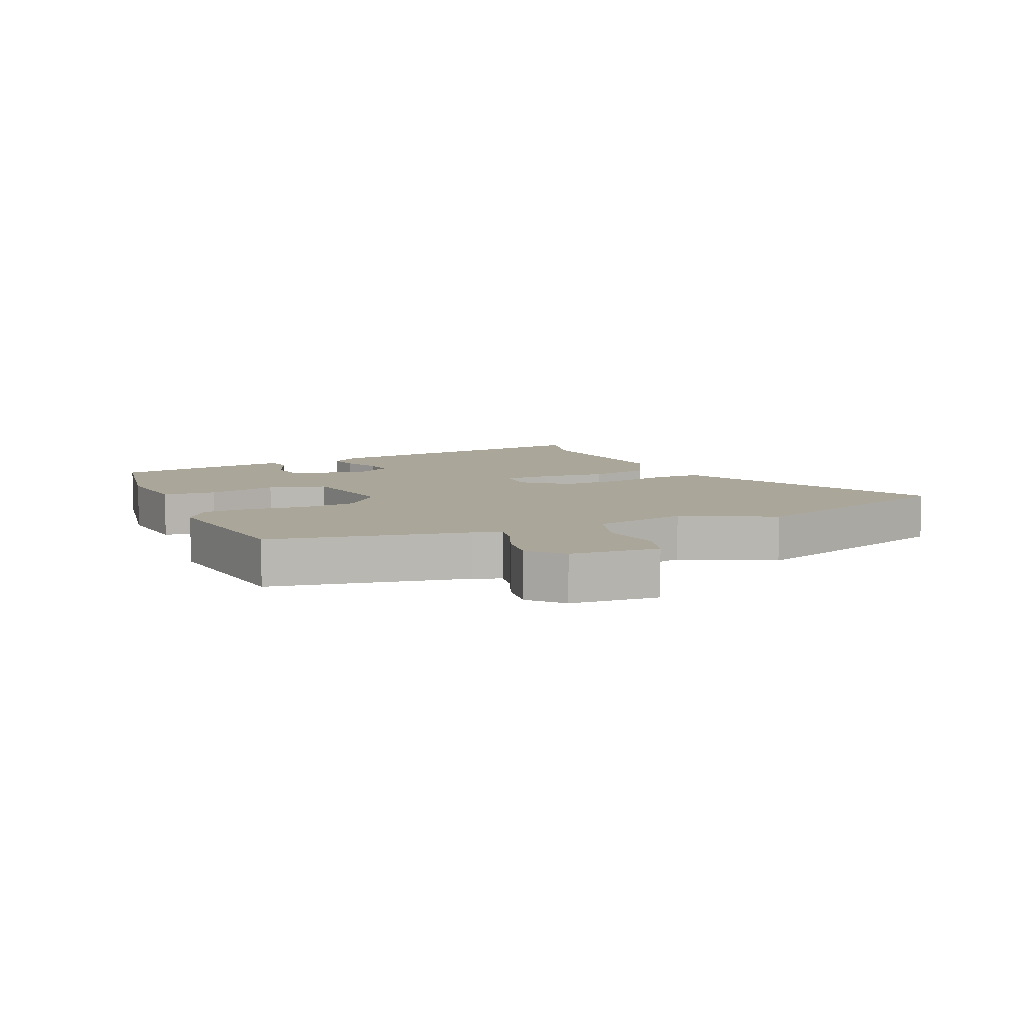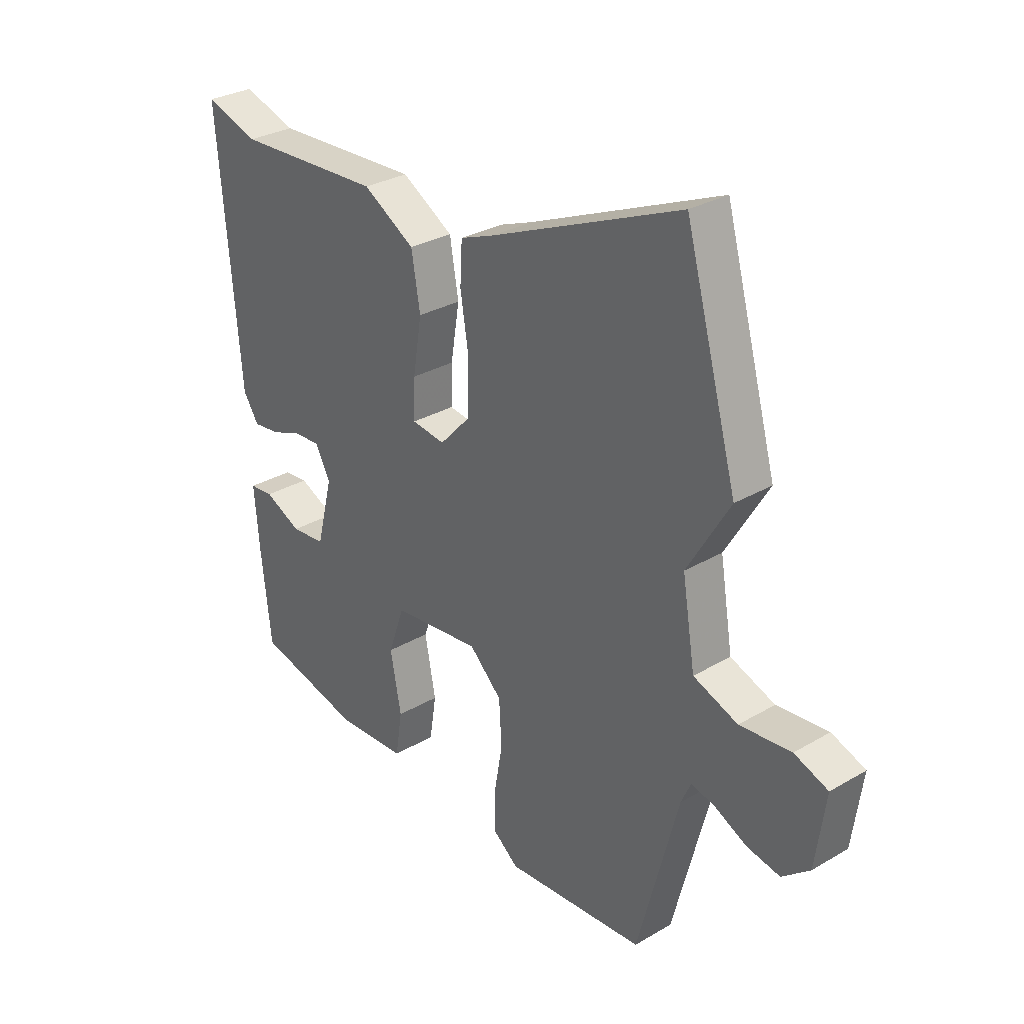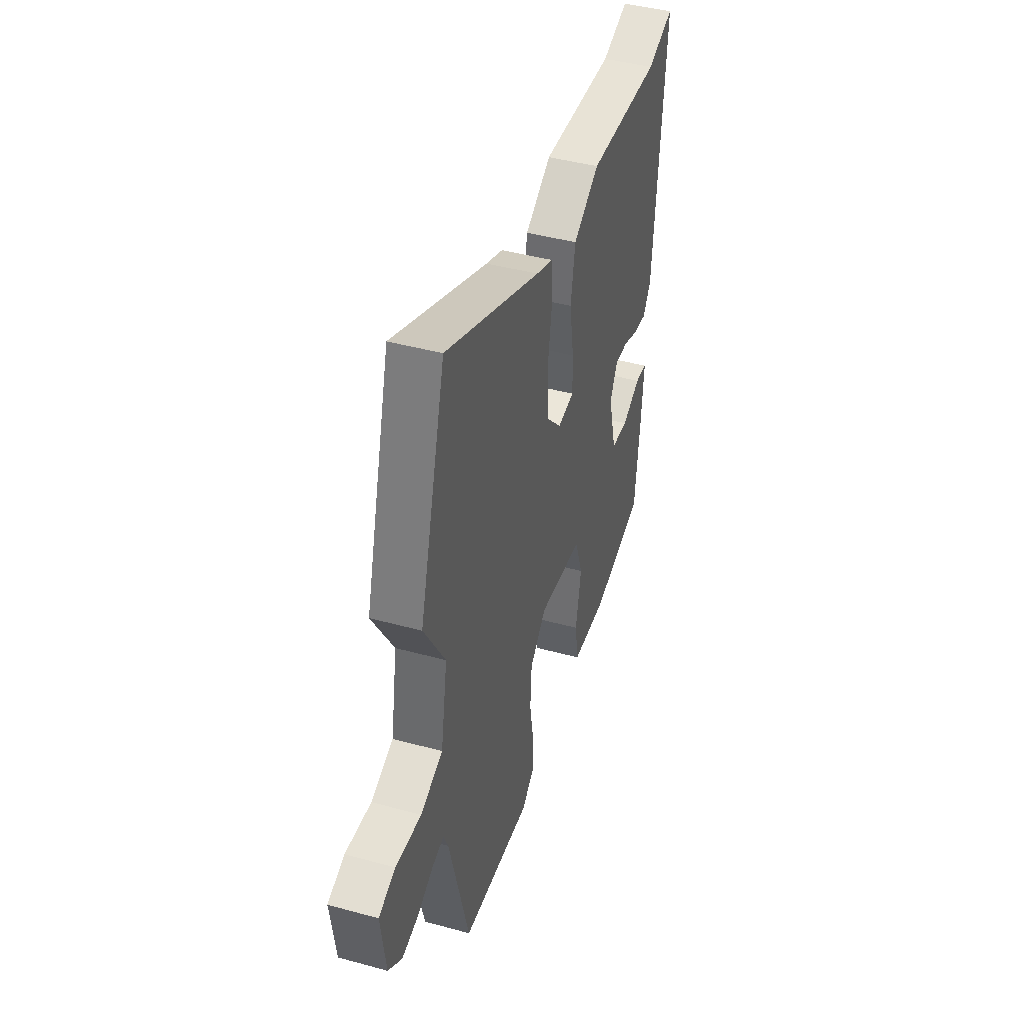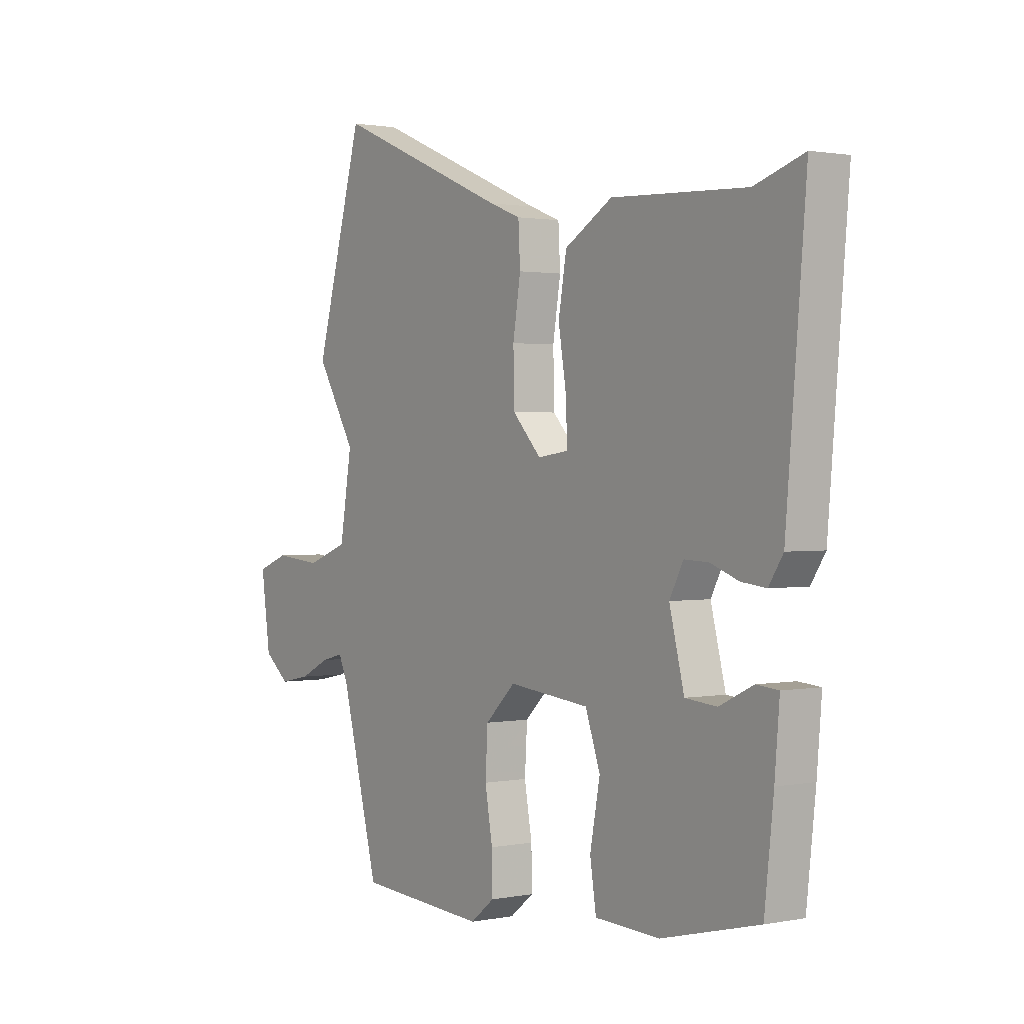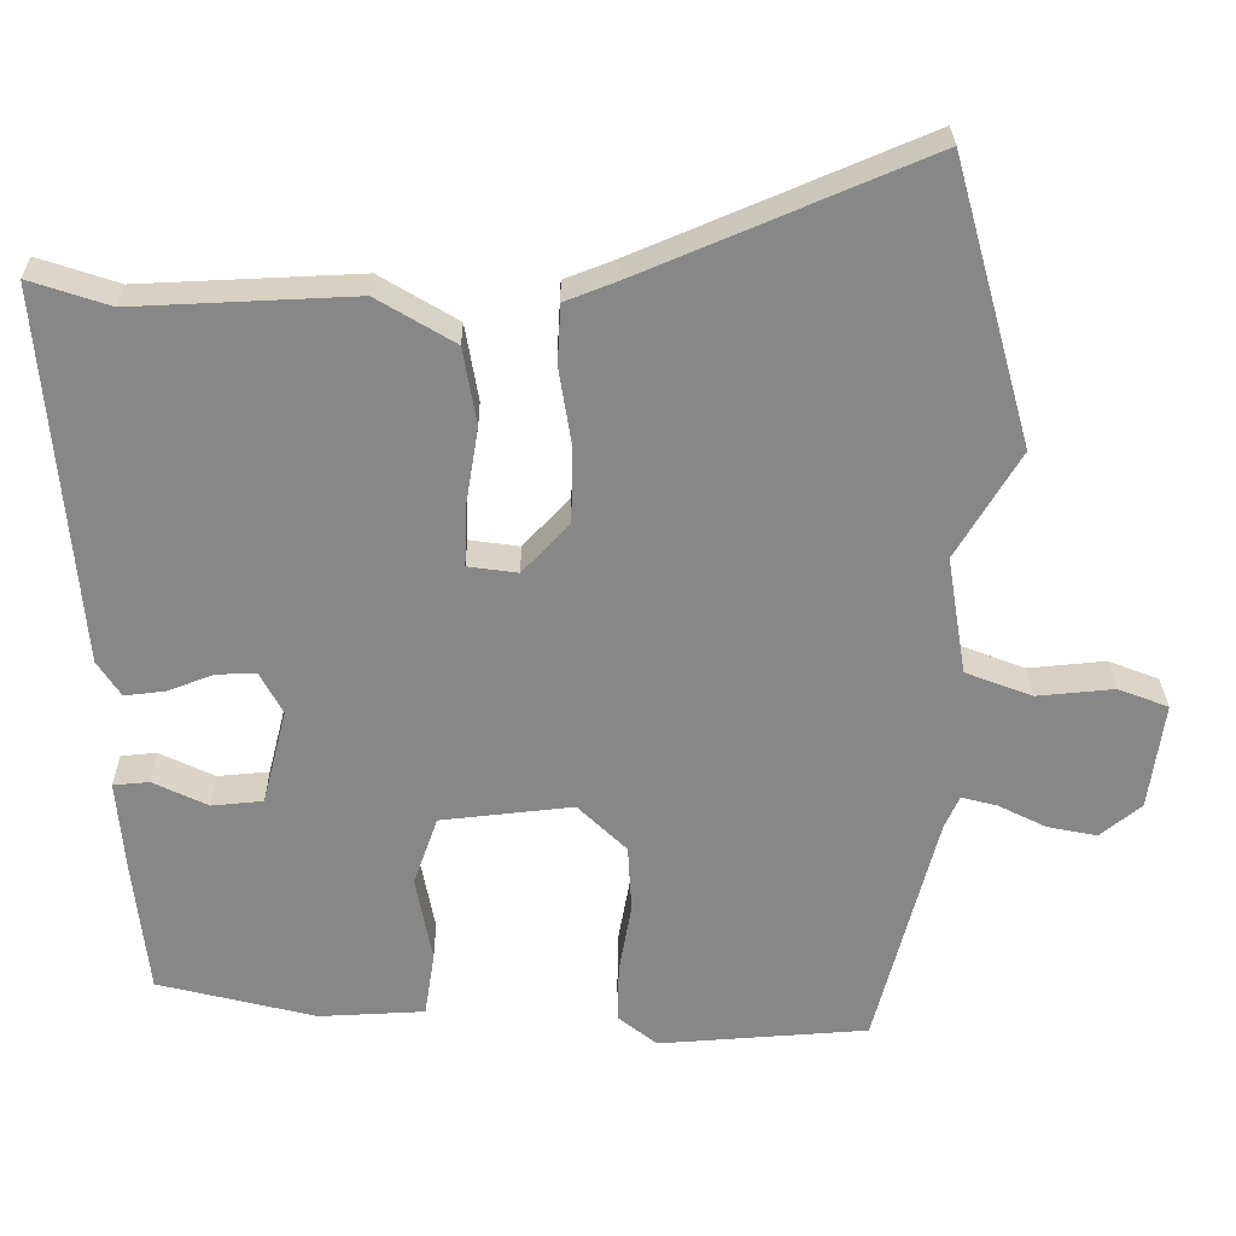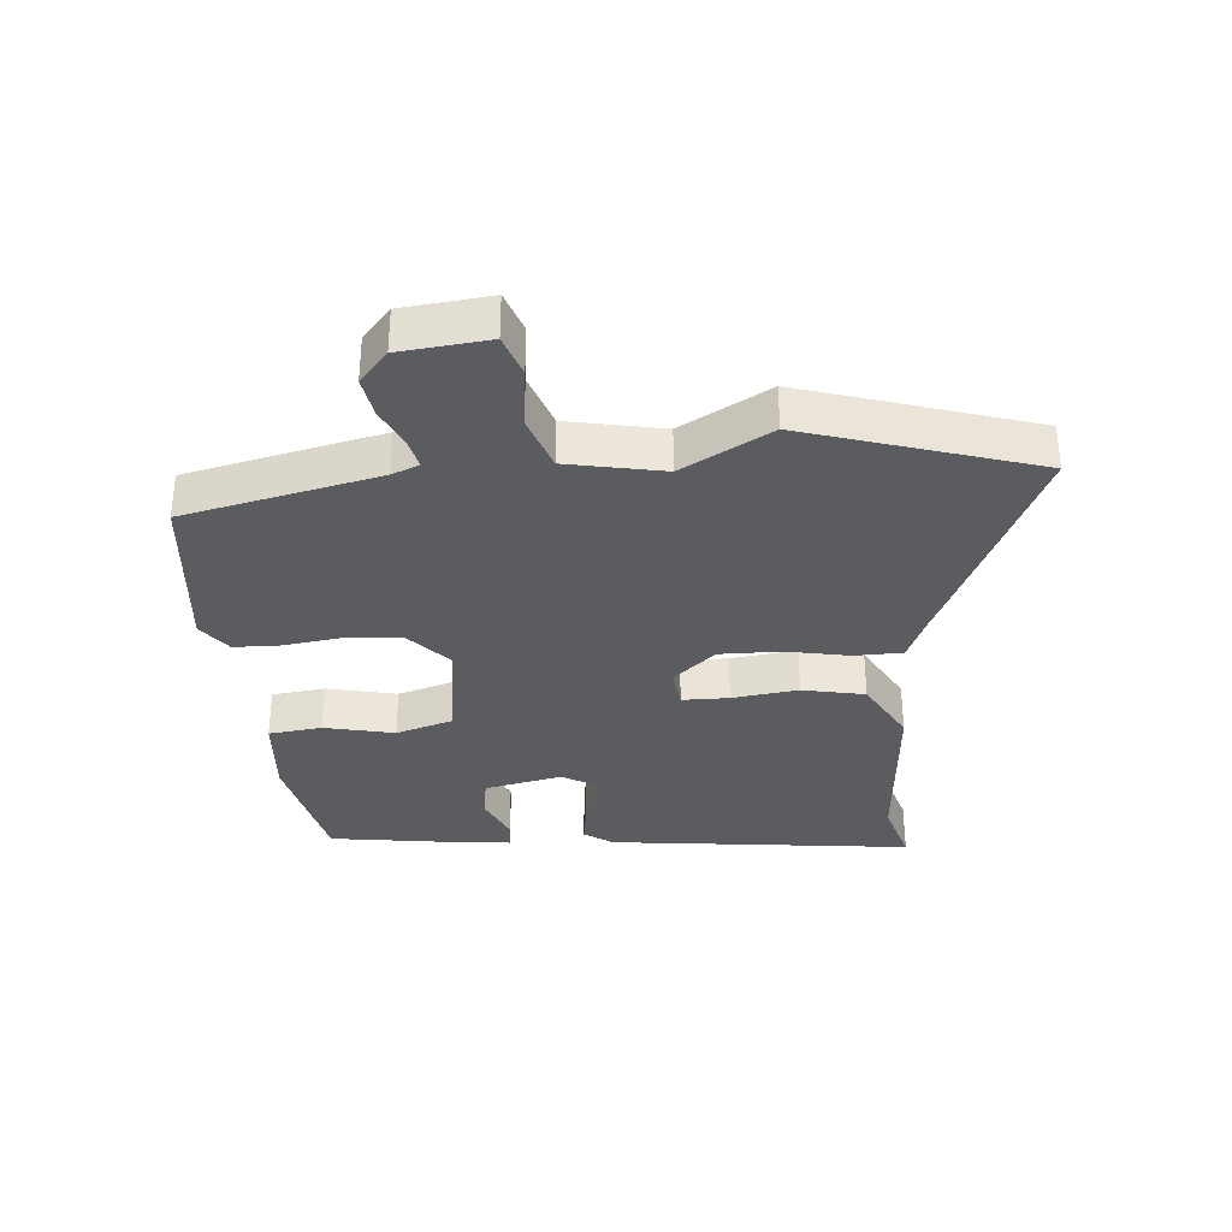
<metadata>
{"format":"obj","ext":"obj","renderer":"f3d","projection":"perspective","resolution":1024,"background":"white","views":[{"elev":7.8,"azim":-117.4,"up":"+Y"},{"elev":30.0,"azim":-130.5,"up":"+Z"},{"elev":43.5,"azim":-72.1,"up":"+Z"},{"elev":1.3,"azim":54.5,"up":"+Z"},{"elev":27.7,"azim":179.3,"up":"+Z"},{"elev":-33.6,"azim":-87.1,"up":"+Y"}]}
</metadata>
<code>
v 0.5 0.07 -0.42
v 0.296 0.07 -0.471
v 0.16 0.07 -0.465
v 0.147 0.07 -0.381
v 0.168 0.07 -0.27
v 0.137 0.07 -0.181
v -0.033 0.07 -0.163
v -0.096 0.07 -0.224
v -0.101 0.07 -0.311
v -0.085 0.07 -0.402
v -0.084 0.07 -0.477
v -0.134 0.07 -0.517
v -0.404 0.07 -0.499
v -0.483 0.07 -0.195
v -0.502 0.07 -0.153
v -0.548 0.07 -0.165
v -0.61 0.07 -0.196
v -0.674 0.07 -0.209
v -0.727 0.07 -0.166
v -0.746 0.07 -0.028
v -0.681 0.07 -0.003
v -0.582 0.07 -0.012
v -0.496 0.07 0.021
v -0.471 0.07 0.173
v -0.553 0.07 0.31
v -0.452 0.07 0.674
v -0.085 0.07 0.519
v -0.02 0.07 0.494
v -0.016 0.07 0.418
v -0.032 0.07 0.318
v -0.03 0.07 0.221
v 0.03 0.07 0.157
v 0.094 0.07 0.166
v 0.092 0.07 0.24
v 0.075 0.07 0.344
v 0.092 0.07 0.443
v 0.192 0.07 0.503
v 0.474 0.07 0.491
v 0.577 0.07 0.525
v 0.536 0.07 0.042
v 0.506 0.07 -0.004
v 0.454 0.07 0.002
v 0.395 0.07 0.024
v 0.344 0.07 0.026
v 0.315 0.07 -0.029
v 0.346 0.07 -0.152
v 0.412 0.07 -0.158
v 0.483 0.07 -0.124
v 0.529 0.07 -0.128
v 0.519 0.07 -0.247
v 0.5 0 -0.42
v 0.296 0 -0.471
v 0.16 0 -0.465
v 0.147 0 -0.381
v 0.168 0 -0.27
v 0.137 0 -0.181
v -0.033 0 -0.163
v -0.096 0 -0.224
v -0.101 0 -0.311
v -0.085 0 -0.402
v -0.084 0 -0.477
v -0.134 0 -0.517
v -0.404 0 -0.499
v -0.483 0 -0.195
v -0.502 0 -0.153
v -0.548 0 -0.165
v -0.61 0 -0.196
v -0.674 0 -0.209
v -0.727 0 -0.166
v -0.746 0 -0.028
v -0.681 0 -0.003
v -0.582 0 -0.012
v -0.496 0 0.021
v -0.471 0 0.173
v -0.553 0 0.31
v -0.452 0 0.674
v -0.085 0 0.519
v -0.02 0 0.494
v -0.016 0 0.418
v -0.032 0 0.318
v -0.03 0 0.221
v 0.03 0 0.157
v 0.094 0 0.166
v 0.092 0 0.24
v 0.075 0 0.344
v 0.092 0 0.443
v 0.192 0 0.503
v 0.474 0 0.491
v 0.577 0 0.525
v 0.536 0 0.042
v 0.506 0 -0.004
v 0.454 0 0.002
v 0.395 0 0.024
v 0.344 0 0.026
v 0.315 0 -0.029
v 0.346 0 -0.152
v 0.412 0 -0.158
v 0.483 0 -0.124
v 0.529 0 -0.128
v 0.519 0 -0.247
f 47 48 49 50
f 46 47 50 1
f 40 41 42 43
f 38 39 40 43
f 38 43 44
f 37 38 44 45
f 34 35 36 37
f 33 34 37 45
f 27 28 29 30
f 27 30 31
f 24 25 26 27
f 23 24 27 31
f 19 20 21 22
f 19 22 23
f 16 17 18 19
f 15 16 19 23
f 14 15 23 31
f 9 10 11 12
f 8 9 12 13
f 7 8 13 14
f 2 3 4 5
f 46 1 2 5
f 46 5 6
f 32 33 45 46
f 32 46 6 7
f 7 14 31 32
f 100 99 98 97
f 51 100 97 96
f 93 92 91 90
f 93 90 89 88
f 94 93 88
f 95 94 88 87
f 87 86 85 84
f 95 87 84 83
f 80 79 78 77
f 81 80 77
f 77 76 75 74
f 81 77 74 73
f 72 71 70 69
f 73 72 69
f 69 68 67 66
f 73 69 66 65
f 81 73 65 64
f 62 61 60 59
f 63 62 59 58
f 64 63 58 57
f 55 54 53 52
f 55 52 51 96
f 56 55 96
f 96 95 83 82
f 57 56 96 82
f 82 81 64 57
f 1 51 52 2
f 2 52 53 3
f 3 53 54 4
f 4 54 55 5
f 5 55 56 6
f 6 56 57 7
f 7 57 58 8
f 8 58 59 9
f 9 59 60 10
f 10 60 61 11
f 11 61 62 12
f 12 62 63 13
f 13 63 64 14
f 14 64 65 15
f 15 65 66 16
f 16 66 67 17
f 17 67 68 18
f 18 68 69 19
f 19 69 70 20
f 20 70 71 21
f 21 71 72 22
f 22 72 73 23
f 23 73 74 24
f 24 74 75 25
f 25 75 76 26
f 26 76 77 27
f 27 77 78 28
f 28 78 79 29
f 29 79 80 30
f 30 80 81 31
f 31 81 82 32
f 32 82 83 33
f 33 83 84 34
f 34 84 85 35
f 35 85 86 36
f 36 86 87 37
f 37 87 88 38
f 38 88 89 39
f 39 89 90 40
f 40 90 91 41
f 41 91 92 42
f 42 92 93 43
f 43 93 94 44
f 44 94 95 45
f 45 95 96 46
f 46 96 97 47
f 47 97 98 48
f 48 98 99 49
f 49 99 100 50
f 50 100 51 1

</code>
